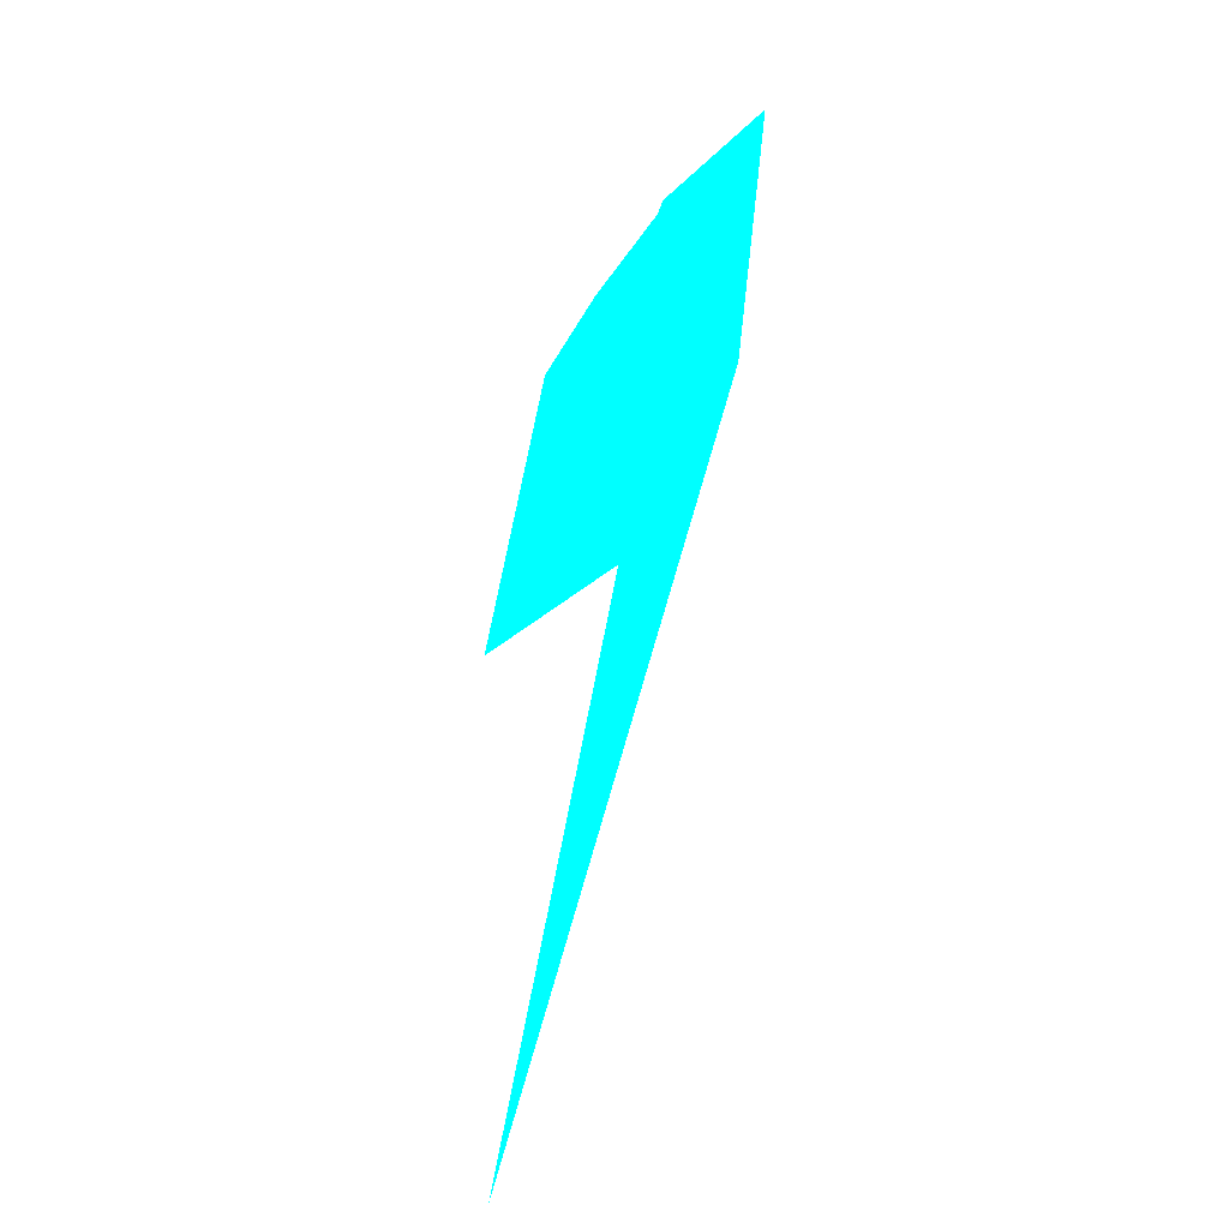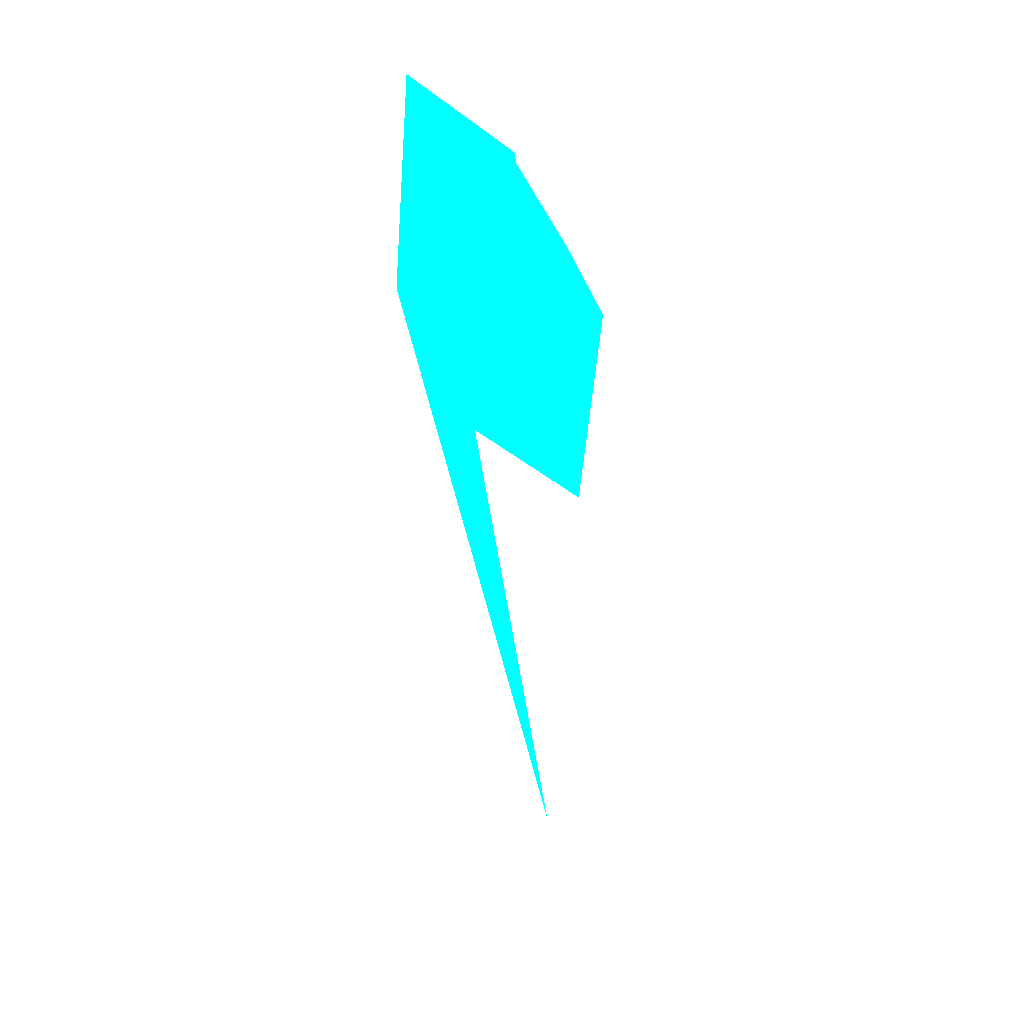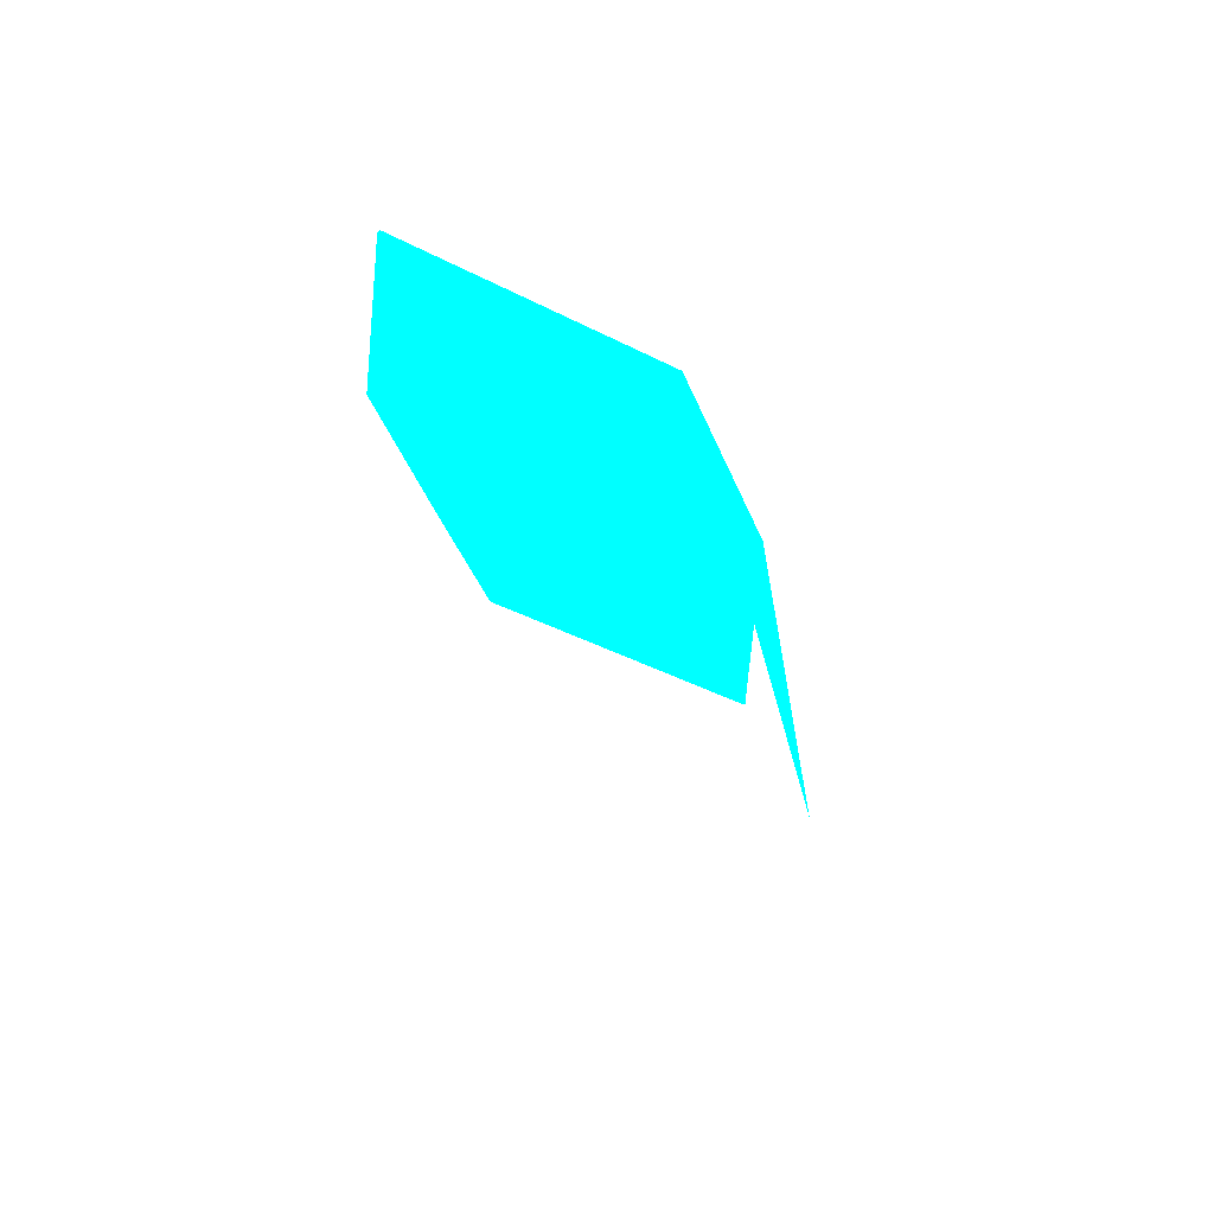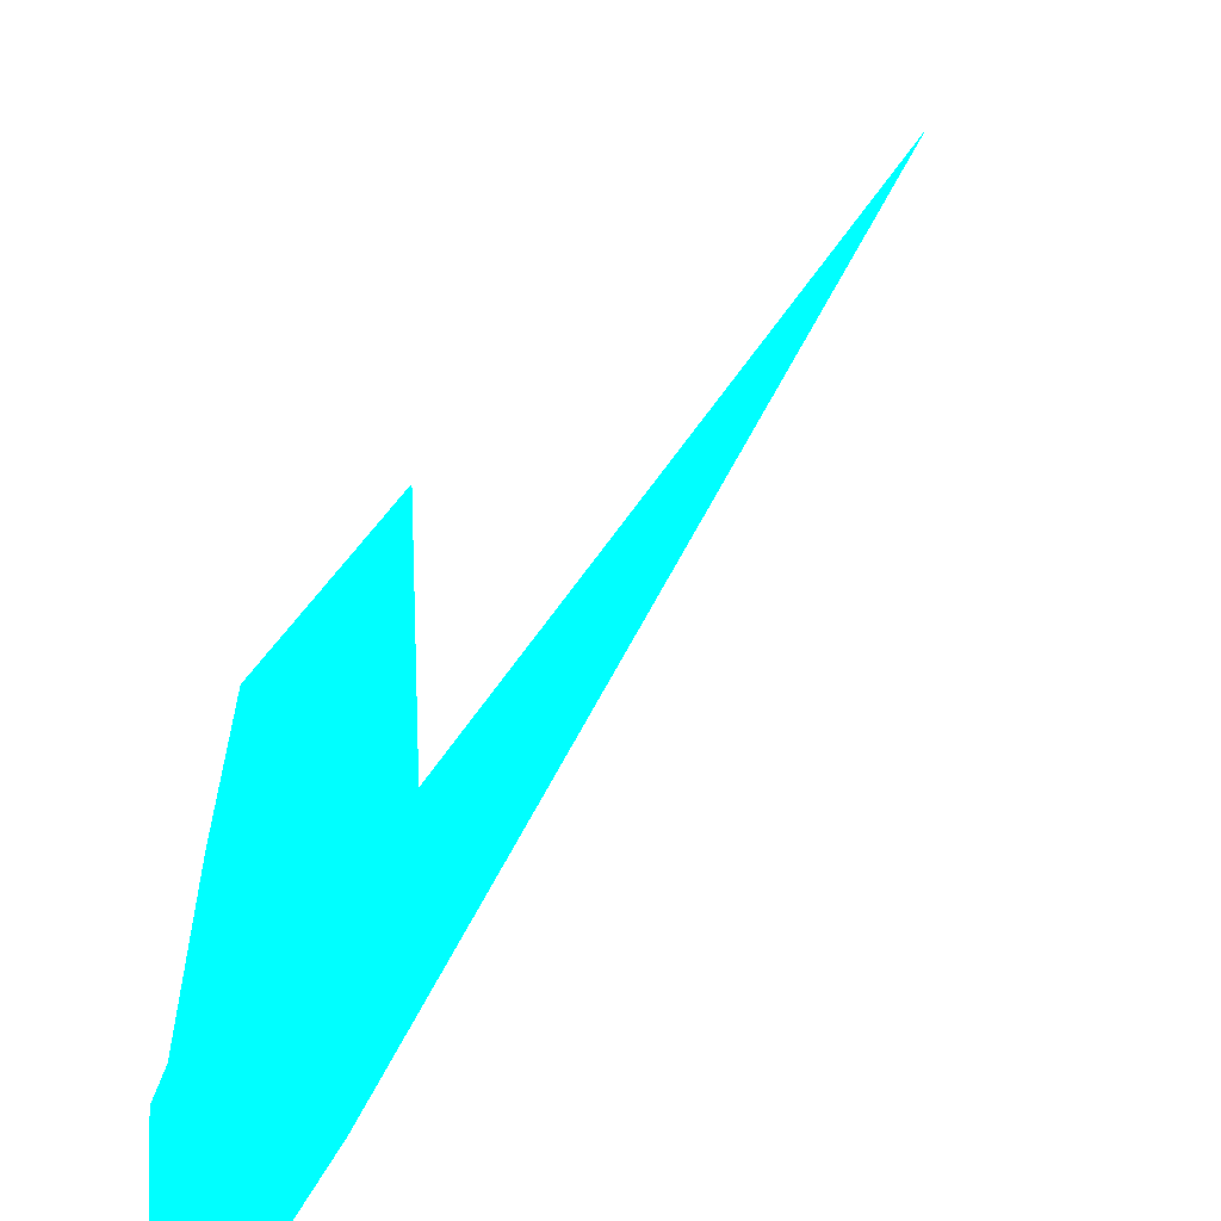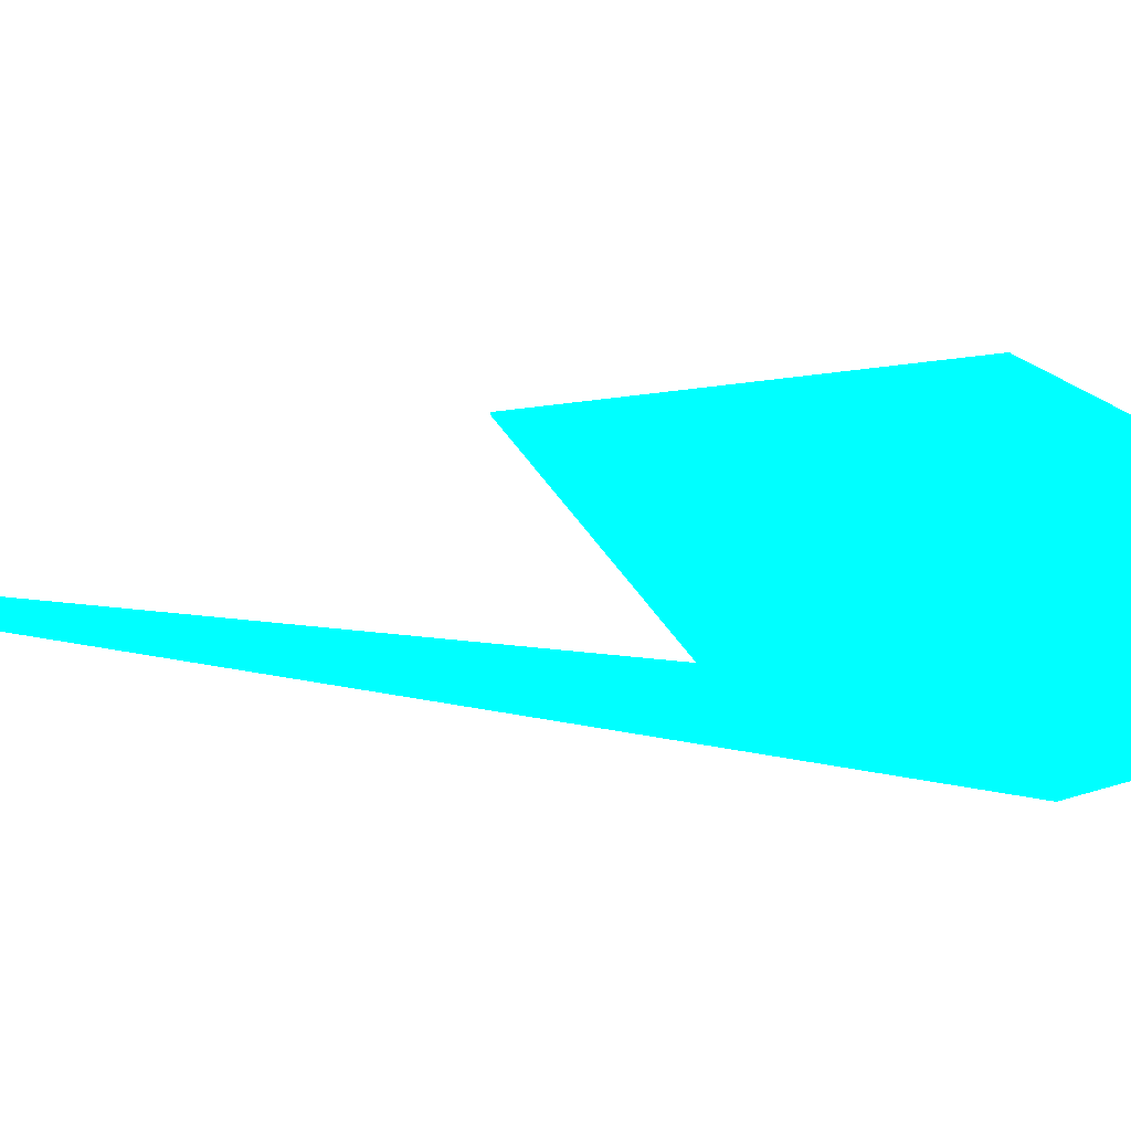
<metadata>
{"format":"obj","ext":"obj","renderer":"f3d","projection":"perspective","resolution":1024,"background":"white","views":[{"elev":6.3,"azim":149.7,"up":"+Y"},{"elev":14.8,"azim":-46.1,"up":"+Y"},{"elev":68.5,"azim":49.1,"up":"+Y"},{"elev":47.2,"azim":-137.2,"up":"+Z"},{"elev":-41.4,"azim":94.9,"up":"+Z"}]}
</metadata>
<code>
o geometry_0
v 6.125e+05 5.855e+06 648 0 1 1
v 6.125e+05 5.855e+06 664 0 1 1
v 6.125e+05 5.855e+06 664 0 1 1
v 6.125e+05 5.855e+06 664 0 1 1
v 6.125e+05 5.855e+06 664 0 1 1
v 6.125e+05 5.855e+06 659.3 0 1 1
v 6.125e+05 5.855e+06 659.4 0 1 1
v 6.125e+05 5.855e+06 648 0 1 1
v 6.125e+05 5.855e+06 648 0 1 1
v 6.125e+05 5.855e+06 648 0 1 1
v 6.125e+05 5.855e+06 653.7 0 1 1
v 6.125e+05 5.855e+06 653.7 0 1 1
f 7 11 1
f 7 1 6
f 11 5 12
f 12 5 10
f 7 2 11
f 11 12 9
f 12 10 9
f 11 9 1
f 11 4 5
f 10 5 1
f 1 9 8
f 10 8 9
f 10 1 8
f 3 2 1
f 11 2 3
f 7 6 2
f 6 1 2
f 4 1 5
f 3 1 4
f 11 3 4

</code>
